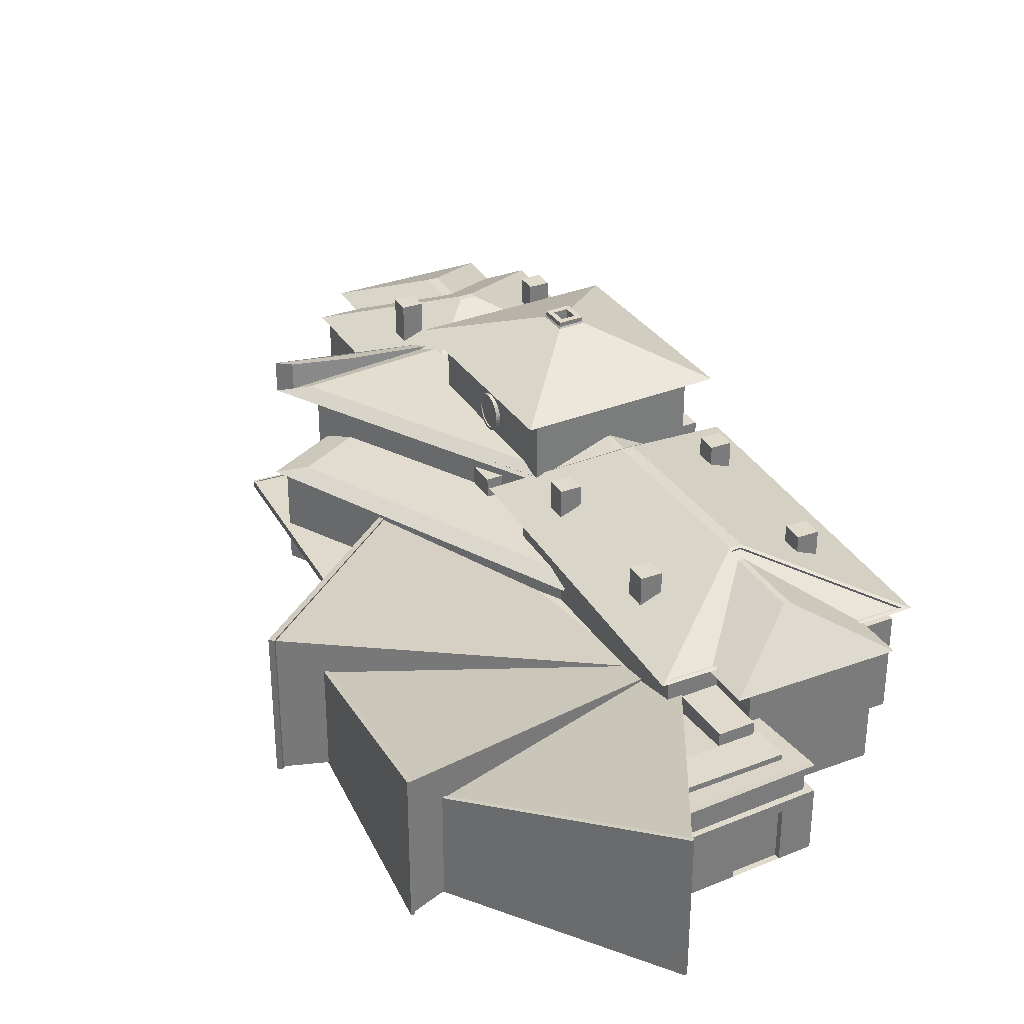
<metadata>
{"format":"obj","ext":"obj","renderer":"f3d","projection":"perspective","resolution":1024,"background":"white","views":[{"elev":33.0,"azim":136.3,"up":"+Y"}]}
</metadata>
<code>
o Cube
v -100.2 2.031 105.5
v -100.2 7.846 105.5
v -113.8 2.031 81.67
v -113.8 8.04 81.67
v -76.33 2.031 91.89
v -76.33 12.84 91.89
v -96.44 2.031 77.63
v -96.44 8.04 77.63
v -97.81 7.939 86.03
v -80.51 2.031 93.34
v -80.51 9.157 93.34
v -108.7 2.031 89.97
v -108.7 3.285 89.97
v -73.07 2.031 74.51
v -73.07 12.84 74.51
v -97.67 2.031 75.96
v -97.67 8.04 75.96
v -93.49 7.932 83.37
v -74.98 2.031 77.83
v -74.98 9.157 77.83
v -98.47 2.031 93.78
v -98.47 3.285 93.78
v -81.72 2.031 58.74
v -81.72 12.84 58.74
v -99.34 2.031 75.97
v -99.34 8.04 75.97
v -91.32 7.932 78.82
v -76.15 1.913 91.78
v -76.15 12.99 91.78
v -100.4 7.926 105.6
v -100.4 1.913 105.6
v -76.13 2.031 92.25
v -76.13 12.84 92.25
v -99.97 7.846 105.9
v -99.97 2.031 105.9
v -75.94 1.913 92.15
v -75.94 12.99 92.15
v -100.1 7.926 106
v -100.1 1.913 106
v -80.23 2.031 93.45
v -80.23 9.157 93.45
v -72.8 12.84 74.62
v -72.8 2.031 74.62
v -80.55 1.929 93.46
v -80.55 9.236 93.46
v -73.03 12.96 74.39
v -73.03 1.929 74.39
v -80.28 1.929 93.57
v -80.28 9.236 93.57
v -72.75 12.96 74.5
v -72.75 1.929 74.5
v -74.71 2.031 77.73
v -74.71 9.157 77.73
v -81.45 12.84 58.64
v -81.45 2.031 58.64
v -74.94 1.928 77.95
v -74.94 9.237 77.95
v -81.77 12.96 58.62
v -81.77 1.928 58.62
v -74.66 1.928 77.85
v -74.66 9.237 77.85
v -81.5 12.96 58.52
v -81.5 1.928 58.52
f 1 2 4 3
f 3 4 8 7
f 5 6 29 28
f 3 7 5 1
f 8 4 9
f 4 2 9
f 10 11 13 12
f 12 13 17 16
f 41 42 50 49
f 12 16 14 10
f 17 13 18
f 13 11 18
f 19 20 22 21
f 21 22 26 25
f 25 26 24 23
f 19 23 59 56
f 21 25 23 19
f 26 22 27
f 22 20 27
f 29 30 38 37
f 32 33 34 35
f 35 34 38 39
f 31 28 36 39
f 6 2 30 29
f 33 32 36 37
f 30 31 39 38
f 28 29 37 36
f 2 1 31 30
f 32 35 39 36
f 1 5 28 31
f 34 33 37 38
f 43 42 41 40
f 10 14 47 44
f 11 10 44 45
f 40 41 49 48
f 45 44 48 49
f 44 47 51 48
f 46 45 49 50
f 47 46 50 51
f 42 43 51 50
f 15 11 45 46
f 14 15 46 47
f 43 40 48 51
f 55 54 53 52
f 54 55 63 62
f 20 19 56 57
f 53 54 62 61
f 57 56 60 61
f 56 59 63 60
f 58 57 61 62
f 59 58 62 63
f 55 52 60 63
f 24 20 57 58
f 52 53 61 60
f 23 24 58 59
f 7 8 6 5
f 2 6 9
f 6 8 9
f 16 17 15 14
f 11 15 18
f 15 17 18
f 20 24 27
f 24 26 27
o Cube.001
v -99.3 2.272 73.42
v -99.3 7.076 73.42
v -96.17 2.272 60.88
v -96.17 7.076 60.88
v -86.77 2.272 76.55
v -86.77 7.076 76.55
v -83.64 2.272 64.02
v -83.64 7.076 64.02
v -98.48 2.208 72.34
v -98.48 8.458 72.34
v -95.77 2.208 61.47
v -95.77 9.171 61.47
v -87.39 2.208 75.05
v -87.39 8.458 75.05
v -84.68 2.208 64.18
v -84.68 9.171 64.18
v -98.48 8.225 72.34
v -95.77 8.922 61.47
v -84.68 8.922 64.18
v -87.39 8.225 75.05
v -99.03 8.188 72.66
v -99.03 8.439 72.66
v -96.1 9.209 60.93
v -84.13 9.209 63.86
v -87.06 8.439 75.59
v -96.1 8.94 60.93
v -84.13 8.94 63.86
v -87.06 8.188 75.59
v -90.23 2.272 62.37
v -93.77 2.272 61.48
v -93.77 7.076 61.48
v -90.23 7.076 62.37
v -97.55 2.272 73.86
v -93.37 2.272 74.91
v -93.37 7.076 74.91
v -97.55 7.076 73.86
v -99.3 6.316 73.42
v -96.17 6.316 60.88
v -83.64 6.316 64.02
v -86.77 6.316 76.55
v -93.37 6.316 74.91
v -97.55 6.316 73.86
v -93.77 6.316 61.48
v -90.23 6.316 62.37
v -90.34 2.272 62.79
v -93.88 2.272 61.9
v -93.88 6.316 61.9
v -90.34 6.316 62.79
f 100 65 67 101
f 107 95 71 102
f 102 71 69 103
f 105 99 65 100
f 92 70 68 97
f 94 67 65 99
f 73 75 86 85
f 83 82 90 91
f 79 77 88 87
f 81 80 84 89
f 74 78 76 72
f 79 75 73 77
f 84 85 86 89
f 89 86 87 90
f 90 87 88 91
f 91 88 85 84
f 77 73 85 88
f 82 81 89 90
f 80 83 91 84
f 75 79 87 86
f 71 95 98 69
f 95 94 99 98
f 66 93 96 64
f 93 92 97 96
f 103 69 98 104
f 104 98 99 105
f 101 67 94 106
f 106 94 95 107
f 107 92 108 111
f 66 101 106 93
f 97 104 105 96
f 68 103 104 97
f 96 105 100 64
f 70 102 103 68
f 92 107 102 70
f 64 100 101 66
f 109 110 111 108
f 106 107 111 110
f 93 106 110 109
f 92 93 109 108
f 76 83 80 72
f 78 82 83 76
f 74 81 82 78
f 72 80 81 74
o Cube.002
v -119.5 2.283 93.15
v -119.5 9.856 93.15
v -101.9 2.283 98.3
v -101.9 9.856 98.3
v -127.3 2.283 120.9
v -127.3 9.856 120.9
v -109.8 9.856 126.1
v -109.8 2.283 126.1
v -96.82 2.283 67.3
v -96.82 9.856 67.3
v -105.6 2.283 97.23
v -105.6 9.856 97.23
v -113.4 2.283 125
v -113.4 9.856 125
v -106.4 2.283 64.5
v -115.1 9.856 94.43
v -122.9 9.856 122.2
v -106.4 9.856 64.5
v -115.1 2.283 94.43
v -122.9 2.283 122.2
v -123.8 2.283 125.1
v -114.3 2.283 127.9
v -114.3 9.856 127.9
v -123.8 9.856 125.1
v -119.9 2.345 105.3
v -119.9 17.7 105.3
v -116.2 2.345 91.57
v -116.2 17.7 91.57
v -107.5 2.345 108.6
v -107.5 17.7 108.6
v -103.8 2.345 94.87
v -103.8 17.7 94.87
v -119.9 17.13 105.3
v -116.2 17.13 91.57
v -103.8 17.13 94.87
v -107.5 17.13 108.6
v -120.4 17.13 105.6
v -120.4 17.7 105.6
v -116.5 17.7 91.09
v -103.3 17.7 94.58
v -107.2 17.7 109.1
v -116.5 17.13 91.09
v -103.3 17.13 94.58
v -107.2 17.13 109.1
v -117.9 2.283 87.54
v -117.9 9.856 87.54
v -100.3 2.283 92.69
v -100.3 9.856 92.69
v -103.9 9.856 91.63
v -103.9 2.283 91.63
v -113.5 2.283 88.83
v -113.5 9.856 88.83
v -98.12 9.856 71.35
v -103.9 11.2 91.63
v -105.6 11.93 97.23
v -115.1 11.93 94.43
v -113.5 11.2 88.83
v -100.3 11.2 92.69
v -111.9 9.856 67.29
v -94.35 2.283 72.45
v -111.9 2.283 67.29
v -94.35 9.856 72.45
v -97.99 2.283 71.38
v -107.5 2.283 68.58
v -107.5 9.856 68.58
v -94.35 11.2 72.45
v -97.99 11.2 71.38
v -107.5 11.2 68.58
v -106.4 11.08 64.5
v -96.82 11.08 67.3
v -115.1 11.6 94.43
v -119.5 11.6 93.15
v -122.9 11.6 122.2
v -127.3 11.6 120.9
v -109.8 11.6 126.1
v -101.9 11.6 98.3
v -105.6 11.6 97.23
v -113.4 11.6 125
v -114.3 11.6 127.9
v -123.8 11.6 125.1
v -119.5 7.549 93.15
v -101.9 7.549 98.3
v -127.3 7.549 120.9
v -109.8 7.549 126.1
v -98.08 7.549 71.36
v -113.4 7.549 125
v -96.82 7.549 67.3
v -106.4 7.549 64.5
v -122.9 7.549 122.2
v -114.3 7.549 127.9
v -123.8 7.549 125.1
v -100.3 7.549 92.69
v -117.9 7.549 87.54
v -107.5 7.549 68.58
v -94.35 7.549 72.45
v -111.9 7.549 67.29
f 161 158 114 122
f 163 157 113 127
f 122 114 119 124
f 115 123 188 187
f 123 127 182 188
f 130 122 124 131
f 159 160 123 115
f 162 161 122 130
f 156 162 130 112
f 112 130 131 116
f 118 115 187 186
f 135 134 190 191
f 160 159 169 165
f 131 124 133 132
f 139 143 151 150
f 144 147 155 148
f 146 145 153 154
f 141 137 149 152
f 138 142 140 136
f 143 139 137 141
f 148 149 150 153
f 153 150 151 154
f 154 151 152 155
f 155 152 149 148
f 145 144 148 153
f 143 141 152 151
f 147 146 154 155
f 137 139 150 149
f 172 175 162 156
f 175 174 161 162
f 163 127 167 168
f 176 170 157 163
f 174 171 158 161
f 206 173 159 203
f 165 168 167 166
f 178 179 168 165
f 177 178 165 169
f 127 123 166 167
f 176 163 168 179
f 123 160 165 166
f 178 164 121 181
f 121 129 180 181
f 159 173 177 169
f 180 179 178 181
f 173 164 178 177
f 126 120 174 175
f 176 179 180 129
f 182 183 185 184
f 187 188 189 186
f 188 182 184 189
f 189 184 191 190
f 113 117 185 183
f 128 135 191 184
f 127 113 183 182
f 125 118 186 189
f 134 125 189 190
f 117 128 184 185
f 196 164 173 206
f 196 198 121 164
f 203 159 115 193
f 192 112 116 194
f 200 128 117 194
f 193 115 118 195
f 195 118 125 197
f 199 129 121 198
f 201 134 135 202
f 197 125 134 201
f 200 131 132 202
f 140 147 144 136
f 142 146 147 140
f 138 145 146 142
f 136 144 145 138
f 192 113 157 204
f 205 207 170 176
f 199 126 175 205
f 204 157 170 207
f 174 120 198 196
f 174 196 206 171
f 156 204 207 172
f 129 199 205 176
f 175 172 207 205
f 112 192 204 156
f 171 206 203 158
f 128 200 202 135
f 124 197 201 133
f 133 201 202 132
f 126 199 198 120
f 119 195 197 124
f 114 193 195 119
f 131 200 194 116
f 113 192 194 117
f 158 203 193 114
o Cube.003
v -104.9 2.165 113.4
v -105 9.814 113.3
v -110.3 2.165 89.31
v -110.2 9.176 89.26
v -93.35 2.165 111.8
v -93.41 9.832 111.8
v -98.73 2.165 86.82
v -98.63 9.195 86.84
v -109.9 2.165 113.1
v -110 12.97 113
v -116.4 2.165 92.06
v -116.3 12.33 92
v -98.9 2.165 114.5
v -98.97 12.99 114.6
v -105.3 2.165 89.56
v -105.2 12.35 89.59
v -109.5 2.165 92.88
v -108.8 2.165 96.45
v -108 2.165 100
v -107.2 2.165 103.6
v -106.4 2.165 107.2
v -105.7 2.165 110.7
v -105.7 9.723 110.7
v -106.5 9.631 107.1
v -107.2 9.54 103.5
v -108 9.449 99.97
v -108.7 9.358 96.4
v -109.5 9.267 92.83
v -94.11 2.165 108.2
v -94.88 2.165 104.7
v -95.65 2.165 101.1
v -96.42 2.165 97.53
v -97.19 2.165 93.96
v -97.96 2.165 90.39
v -97.89 9.286 90.41
v -97.14 9.377 93.98
v -96.4 9.468 97.56
v -95.65 9.559 101.1
v -94.91 9.65 104.7
v -94.16 9.741 108.3
v -104.5 2.165 88.06
v -104.4 9.186 88.05
v -99.13 2.165 113
v -99.2 9.823 113.1
v -103.7 9.277 91.62
v -102.9 9.368 95.19
v -102.2 9.459 98.77
v -101.4 9.55 102.3
v -100.7 9.641 105.9
v -99.95 9.732 109.5
v -103.7 2.165 91.63
v -103 2.165 95.2
v -102.2 2.165 98.77
v -101.4 2.165 102.3
v -100.7 2.165 105.9
v -99.9 2.165 109.5
f 224 235 211 210
f 248 249 215 214
f 236 247 213 212
f 250 251 209 208
f 263 236 212 250
f 257 230 209 251
f 216 217 219 218
f 218 219 223 222
f 222 223 221 220
f 220 221 217 216
f 218 222 220 216
f 223 219 217 221
f 249 211 235 252
f 252 235 234 253
f 253 234 233 254
f 254 233 232 255
f 255 232 231 256
f 256 231 230 257
f 248 214 241 258
f 258 241 240 259
f 259 240 239 260
f 260 239 238 261
f 261 238 237 262
f 262 237 236 263
f 214 215 242 241
f 241 242 243 240
f 240 243 244 239
f 239 244 245 238
f 238 245 246 237
f 237 246 247 236
f 208 209 230 229
f 229 230 231 228
f 228 231 232 227
f 227 232 233 226
f 226 233 234 225
f 225 234 235 224
f 228 262 263 229
f 227 261 262 228
f 226 260 261 227
f 225 259 260 226
f 224 258 259 225
f 210 248 258 224
f 246 256 257 247
f 245 255 256 246
f 244 254 255 245
f 243 253 254 244
f 242 252 253 243
f 215 249 252 242
f 247 257 251 213
f 229 263 250 208
f 212 213 251 250
f 210 211 249 248
o Cube.004
v -113.4 5.294 111.8
v -113.6 4.726 111.9
v -106.3 5.294 90.55
v -106.4 4.726 90.35
v -95.19 5.294 118.3
v -95.09 4.726 118.5
v -88.04 5.294 97.02
v -87.85 4.726 96.93
v -106.4 5.294 90.35
v -113.6 5.294 111.9
v -87.85 5.294 96.93
v -95.09 5.294 118.5
v -106.3 5.209 90.55
v -113.4 5.209 111.8
v -88.04 5.209 97.02
v -95.19 5.209 118.3
f 273 265 267 272
f 272 267 271 274
f 274 271 269 275
f 275 269 265 273
f 270 268 279 278
f 271 267 265 269
f 266 264 273 272
f 270 266 272 274
f 268 270 274 275
f 264 268 275 273
f 264 266 276 277
f 268 264 277 279
f 266 270 278 276
f 276 278 279 277
o Cylinder
v -106.8 14.65 99.92
v -105 14.65 100.7
v -106.8 14.37 99.95
v -105 14.41 100.7
v -106.8 14.1 100
v -105 14.18 100.8
v -106.9 13.85 100.1
v -105.1 13.97 100.9
v -106.9 13.63 100.3
v -105.1 13.78 101
v -107 13.45 100.5
v -105.2 13.63 101.2
v -107.1 13.32 100.8
v -105.2 13.52 101.4
v -107.1 13.24 101
v -105.3 13.45 101.6
v -107.2 13.21 101.3
v -105.3 13.43 101.8
v -107.3 13.24 101.5
v -105.4 13.45 102
v -107.4 13.32 101.8
v -105.5 13.52 102.3
v -107.4 13.45 102
v -105.5 13.63 102.5
v -107.5 13.63 102.2
v -105.6 13.78 102.6
v -107.5 13.85 102.4
v -105.6 13.97 102.8
v -107.6 14.1 102.5
v -105.7 14.18 102.9
v -107.6 14.37 102.6
v -105.7 14.41 102.9
v -107.6 14.65 102.6
v -105.7 14.65 103
v -107.6 14.93 102.6
v -105.7 14.88 102.9
v -107.6 15.2 102.5
v -105.7 15.11 102.9
v -107.5 15.44 102.4
v -105.6 15.32 102.8
v -107.5 15.66 102.2
v -105.6 15.51 102.6
v -107.4 15.84 102
v -105.5 15.66 102.5
v -107.4 15.97 101.8
v -105.5 15.77 102.3
v -107.3 16.06 101.5
v -105.4 15.84 102
v -107.2 16.08 101.3
v -105.3 15.87 101.8
v -107.1 16.06 101
v -105.3 15.84 101.6
v -107.1 15.97 100.8
v -105.2 15.77 101.4
v -107 15.84 100.5
v -105.2 15.66 101.2
v -106.9 15.66 100.3
v -105.1 15.51 101
v -106.9 15.44 100.1
v -105.1 15.32 100.9
v -106.8 15.2 100
v -105 15.11 100.8
v -106.8 14.93 99.95
v -105 14.88 100.7
v -105 14.37 100.5
v -104.9 14.65 100.5
v -105 14.1 100.6
v -105 13.85 100.7
v -105.1 13.63 100.9
v -105.1 13.45 101.1
v -105.2 13.32 101.3
v -105.3 13.24 101.6
v -105.3 13.21 101.8
v -105.4 13.24 102.1
v -105.5 13.32 102.3
v -105.6 13.45 102.6
v -105.6 13.63 102.8
v -105.7 13.85 102.9
v -105.7 14.1 103.1
v -105.7 14.37 103.1
v -105.8 14.65 103.2
v -105.7 14.93 103.1
v -105.7 15.2 103.1
v -105.7 15.44 102.9
v -105.6 15.66 102.8
v -105.6 15.84 102.6
v -105.5 15.97 102.3
v -105.4 16.06 102.1
v -105.3 16.08 101.8
v -105.3 16.06 101.6
v -105.2 15.97 101.3
v -105.1 15.84 101.1
v -105.1 15.66 100.9
v -105 15.44 100.7
v -105 15.2 100.6
v -105 14.93 100.5
v -105.1 14.41 100.7
v -105.1 14.65 100.7
v -105.1 14.18 100.7
v -105.1 13.97 100.8
v -105.2 13.78 101
v -105.2 13.63 101.2
v -105.3 13.52 101.4
v -105.4 13.45 101.6
v -105.4 13.43 101.8
v -105.5 13.45 102
v -105.6 13.52 102.2
v -105.6 13.63 102.4
v -105.7 13.78 102.6
v -105.7 13.97 102.7
v -105.7 14.18 102.9
v -105.8 14.41 102.9
v -105.8 14.65 102.9
v -105.8 14.88 102.9
v -105.7 15.11 102.9
v -105.7 15.32 102.7
v -105.7 15.51 102.6
v -105.6 15.66 102.4
v -105.6 15.77 102.2
v -105.5 15.84 102
v -105.4 15.87 101.8
v -105.4 15.84 101.6
v -105.3 15.77 101.4
v -105.2 15.66 101.2
v -105.2 15.51 101
v -105.1 15.32 100.8
v -105.1 15.11 100.7
v -105.1 14.88 100.7
f 280 345 344 282
f 282 344 346 284
f 284 346 347 286
f 286 347 348 288
f 288 348 349 290
f 290 349 350 292
f 292 350 351 294
f 294 351 352 296
f 296 352 353 298
f 298 353 354 300
f 300 354 355 302
f 302 355 356 304
f 304 356 357 306
f 306 357 358 308
f 308 358 359 310
f 310 359 360 312
f 312 360 361 314
f 314 361 362 316
f 316 362 363 318
f 318 363 364 320
f 320 364 365 322
f 322 365 366 324
f 324 366 367 326
f 326 367 368 328
f 328 368 369 330
f 330 369 370 332
f 332 370 371 334
f 334 371 372 336
f 336 372 373 338
f 338 373 374 340
f 323 321 396 397
f 340 374 375 342
f 342 375 345 280
f 280 282 284 286 288 290 292 294 296 298 300 302 304 306 308 310 312 314 316 318 320 322 324 326 328 330 332 334 336 338 340 342
f 281 283 344 345
f 283 285 346 344
f 285 287 347 346
f 287 289 348 347
f 289 291 349 348
f 291 293 350 349
f 293 295 351 350
f 295 297 352 351
f 297 299 353 352
f 299 301 354 353
f 301 303 355 354
f 303 305 356 355
f 305 307 357 356
f 307 309 358 357
f 309 311 359 358
f 311 313 360 359
f 313 315 361 360
f 315 317 362 361
f 317 319 363 362
f 319 321 364 363
f 321 323 365 364
f 323 325 366 365
f 325 327 367 366
f 327 329 368 367
f 329 331 369 368
f 331 333 370 369
f 333 335 371 370
f 335 337 372 371
f 337 339 373 372
f 339 341 374 373
f 341 343 375 374
f 343 281 345 375
f 297 295 383 384
f 325 323 397 398
f 299 297 384 385
f 327 325 398 399
f 301 299 385 386
f 329 327 399 400
f 303 301 386 387
f 331 329 400 401
f 305 303 387 388
f 333 331 401 402
f 307 305 388 389
f 335 333 402 403
f 309 307 389 390
f 283 281 377 376
f 337 335 403 404
f 311 309 390 391
f 285 283 376 378
f 339 337 404 405
f 313 311 391 392
f 287 285 378 379
f 341 339 405 406
f 315 313 392 393
f 289 287 379 380
f 343 341 406 407
f 317 315 393 394
f 291 289 380 381
f 281 343 407 377
f 319 317 394 395
f 293 291 381 382
f 321 319 395 396
f 295 293 382 383
f 376 377 407 406 405 404 403 402 401 400 399 398 397 396 395 394 393 392 391 390 389 388 387 386 385 384 383 382 381 380 379 378
o Plane.001
v -100.1 9.861 114
v -92.83 9.836 112.5
v -105.6 9.125 87.98
v -98.32 9.101 86.46
v -105.6 9.795 87.96
v -100.5 10.47 111.8
v -94.44 10.45 110.5
v -99.47 9.774 86.68
f 408 410 411 409
f 413 414 415 412
f 409 411 415 414
f 410 408 413 412
f 411 410 412 415
f 408 409 414 413
o Plane.002
v -111.2 12.89 115.5
v -97.61 12.87 118
v -111.6 13.55 113.2
v -99.22 13.52 115.8
v -111.1 12.91 95.78
v -103.6 12.3 95.03
v -111.2 13.56 95.2
v -104.8 12.96 94.63
v -98.42 13.19 116.9
v -111.4 13.22 114.4
v -111.2 13.23 95.49
v -104.2 12.63 94.83
v -103.2 14.21 117.1
v -97.61 15.35 118
v -98.42 15.35 116.9
v -103.8 14.21 116
f 426 427 421 420
f 426 425 418 422
f 425 424 419 418
f 424 427 423 419
f 418 419 423 422
f 416 420 421 417
f 417 421 427 424
f 424 425 431 430
f 420 416 425 426
f 422 423 427 426
f 428 429 430 431
f 417 424 430 429
f 425 416 428 431
f 416 417 429 428
o Cube.006
v -127.6 11.62 121.3
v -116.9 15.23 116.1
v -122.2 11.62 103.1
v -116.7 15.23 115.5
v -109.4 11.62 126.7
v -115.6 15.23 116.4
v -104.1 11.62 108.5
v -115.4 15.23 115.9
v -124 11.45 120.6
v -116.9 13.84 117.1
v -112 11.45 124.1
v -116.1 13.84 117.4
v -125.5 11.53 125.5
v -118.4 13.91 122
v -117.6 13.91 122.3
v -113.5 11.53 129
v -108.2 11.45 109.7
v -115.3 13.84 113.1
v -120.2 11.45 106.1
v -116.1 13.84 112.9
v -106.8 11.53 104.8
v -112.9 13.96 104.9
v -113.7 13.96 104.7
v -118.7 11.53 101.2
v -120 17.7 105.3
v -116.2 17.7 91.55
v -107.5 17.7 108.6
v -103.7 17.7 94.86
v -121.7 17.89 106.4
v -117.2 17.89 89.74
v -102 17.89 93.75
v -106.5 17.89 110.4
v -113.1 20.85 101.1
v -112.6 20.85 98.84
v -110.5 20.85 99.37
v -111.1 20.85 101.6
v -113.1 20.98 101
v -112.5 20.98 98.94
v -110.6 20.98 99.43
v -111.2 20.98 101.5
v -113.1 21.32 101
v -112.5 21.32 98.94
v -110.6 21.32 99.43
v -111.2 21.32 101.5
v -112.5 21.32 100.7
v -112.2 21.32 99.49
v -111.2 21.32 99.77
v -111.5 21.32 100.9
v -112.5 20.01 100.7
v -112.2 20.01 99.49
v -111.2 20.01 99.77
v -111.5 20.01 100.9
v -120.1 11.33 91.96
v -102.1 11.33 97.35
v -111.6 11.34 66.43
v -93.8 11.34 71.79
v -105.1 14.91 75.76
v -109.2 14.92 90.5
v -108.6 14.92 90.69
v -104.4 14.91 75.95
v -93.09 11.23 71.79
v -112.2 11.23 66.03
v -104.4 15.02 76.19
v -105.3 15.02 75.92
v -93.83 11.15 71.89
v -111.7 11.15 66.52
v -104.5 14.72 76.04
v -105.1 14.72 75.85
v -120.7 11.23 91.98
v -101.6 11.23 97.73
v -109.3 15.02 90.25
v -108.4 15.02 90.53
v -120 11.05 91.83
v -102.1 11.05 97.22
v -109.1 14.64 90.37
v -108.5 14.64 90.56
v -116 11.05 92
v -104.2 12.55 94.37
v -109 14.38 90.4
v -108.6 14.38 90.53
v -117.5 11.05 96.96
v -105.7 12.85 100.5
v -111.8 14.38 98.67
v -111.4 14.38 98.79
v -97.22 11.05 72.33
v -109 11.05 68.78
v -105.2 14.38 78.04
v -105.6 14.38 77.92
v -95.78 11.05 67.37
v -107.6 11.05 63.83
v -102.7 14.38 69.71
v -103.1 14.38 69.59
v -99.8 10.66 79.45
v -99.8 14.42 79.45
v -99.31 10.66 77.9
v -99.31 14.42 77.9
v -98.25 10.66 79.93
v -98.25 14.42 79.93
v -97.77 10.66 78.38
v -97.77 14.42 78.38
v -103.6 10.66 91.18
v -103.6 14.42 91.18
v -103.2 10.66 89.63
v -103.2 14.42 89.63
v -102.1 10.66 91.67
v -102.1 14.42 91.67
v -101.6 10.66 90.12
v -101.6 14.42 90.12
v -116.1 10.66 87.76
v -116.1 14.42 87.76
v -115.6 10.66 86.21
v -115.6 14.42 86.21
v -114.6 10.66 88.25
v -114.6 14.42 88.25
v -114.1 10.66 86.7
v -114.1 14.42 86.7
v -111.6 10.66 75.37
v -111.6 14.42 75.37
v -111.1 10.66 73.82
v -111.1 14.42 73.82
v -110 10.66 75.86
v -110 14.42 75.86
v -109.5 10.66 74.31
v -109.5 14.42 74.31
v -123 11.66 114.3
v -123 15.42 114.3
v -122.5 11.66 112.8
v -122.5 15.42 112.8
v -121.4 11.66 114.8
v -121.4 15.42 114.8
v -120.9 11.66 113.3
v -120.9 15.42 113.3
v -112.1 12.31 117.9
v -112.1 16.08 117.9
v -111.6 12.31 116.4
v -111.6 16.08 116.4
v -110.5 12.31 118.4
v -110.5 16.08 118.4
v -110.1 12.31 116.9
v -110.1 16.08 116.9
f 432 433 435 434
f 434 435 439 438
f 438 439 437 436
f 436 437 433 432
f 434 438 436 432
f 439 435 433 437
f 442 440 441 443
f 447 446 445 444
f 442 443 446 447
f 440 442 447 444
f 441 440 444 445
f 443 441 445 446
f 450 448 449 451
f 455 454 453 452
f 450 451 454 455
f 448 450 455 452
f 449 448 452 453
f 451 449 453 454
f 459 458 456 457
f 463 462 466 467
f 458 459 462 463
f 457 456 460 461
f 456 458 463 460
f 459 457 461 462
f 467 466 470 471
f 461 460 464 465
f 460 463 467 464
f 462 461 465 466
f 468 471 475 472
f 465 464 468 469
f 464 467 471 468
f 466 465 469 470
f 475 474 478 479
f 470 469 473 474
f 471 470 474 475
f 469 468 472 473
f 476 479 483 480
f 473 472 476 477
f 472 475 479 476
f 474 473 477 478
f 482 481 480 483
f 478 477 481 482
f 479 478 482 483
f 477 476 480 481
f 500 493 492 501
f 502 503 494 495
f 490 489 506 507
f 501 492 494 503
f 493 500 502 495
f 486 488 499 497
f 486 487 492 493
f 491 488 495 494
f 487 491 494 492
f 488 486 493 495
f 496 497 499 498
f 488 491 498 499
f 491 487 496 498
f 487 486 497 496
f 485 484 500 501
f 489 490 503 502
f 490 485 501 503
f 484 489 502 500
f 504 505 507 506
f 485 490 507 505
f 484 485 505 504
f 489 484 504 506
f 508 510 511 509
f 512 513 515 514
f 509 511 515 513
f 508 509 513 512
f 510 508 512 514
f 511 510 514 515
f 516 518 519 517
f 520 521 523 522
f 517 519 523 521
f 516 517 521 520
f 518 516 520 522
f 519 518 522 523
f 524 525 527 526
f 526 527 531 530
f 530 531 529 528
f 528 529 525 524
f 526 530 528 524
f 531 527 525 529
f 532 533 535 534
f 534 535 539 538
f 538 539 537 536
f 536 537 533 532
f 534 538 536 532
f 539 535 533 537
f 540 541 543 542
f 542 543 547 546
f 546 547 545 544
f 544 545 541 540
f 542 546 544 540
f 547 543 541 545
f 548 549 551 550
f 550 551 555 554
f 554 555 553 552
f 552 553 549 548
f 550 554 552 548
f 555 551 549 553
f 556 557 559 558
f 558 559 563 562
f 562 563 561 560
f 560 561 557 556
f 558 562 560 556
f 563 559 557 561
f 564 565 567 566
f 566 567 571 570
f 570 571 569 568
f 568 569 565 564
f 566 570 568 564
f 571 567 565 569
o Cube.007
v -95.11 8.109 62.91
v -95.11 9.505 62.91
v -87.63 8.109 64.95
v -87.63 9.505 64.95
v -95.82 8.109 65.52
v -95.82 9.505 65.52
v -88.34 8.109 67.57
v -88.34 9.505 67.57
v -97.19 8.462 70.65
v -97.19 9.858 70.65
v -95.95 8.462 66.13
v -95.95 9.858 66.13
v -94.57 8.462 71.36
v -94.57 9.858 71.36
v -93.34 8.462 66.85
v -93.34 9.858 66.85
f 572 573 575 574
f 574 575 579 578
f 578 579 577 576
f 576 577 573 572
f 574 578 576 572
f 579 575 573 577
f 580 581 583 582
f 582 583 587 586
f 586 587 585 584
f 584 585 581 580
f 582 586 584 580
f 587 583 581 585

</code>
